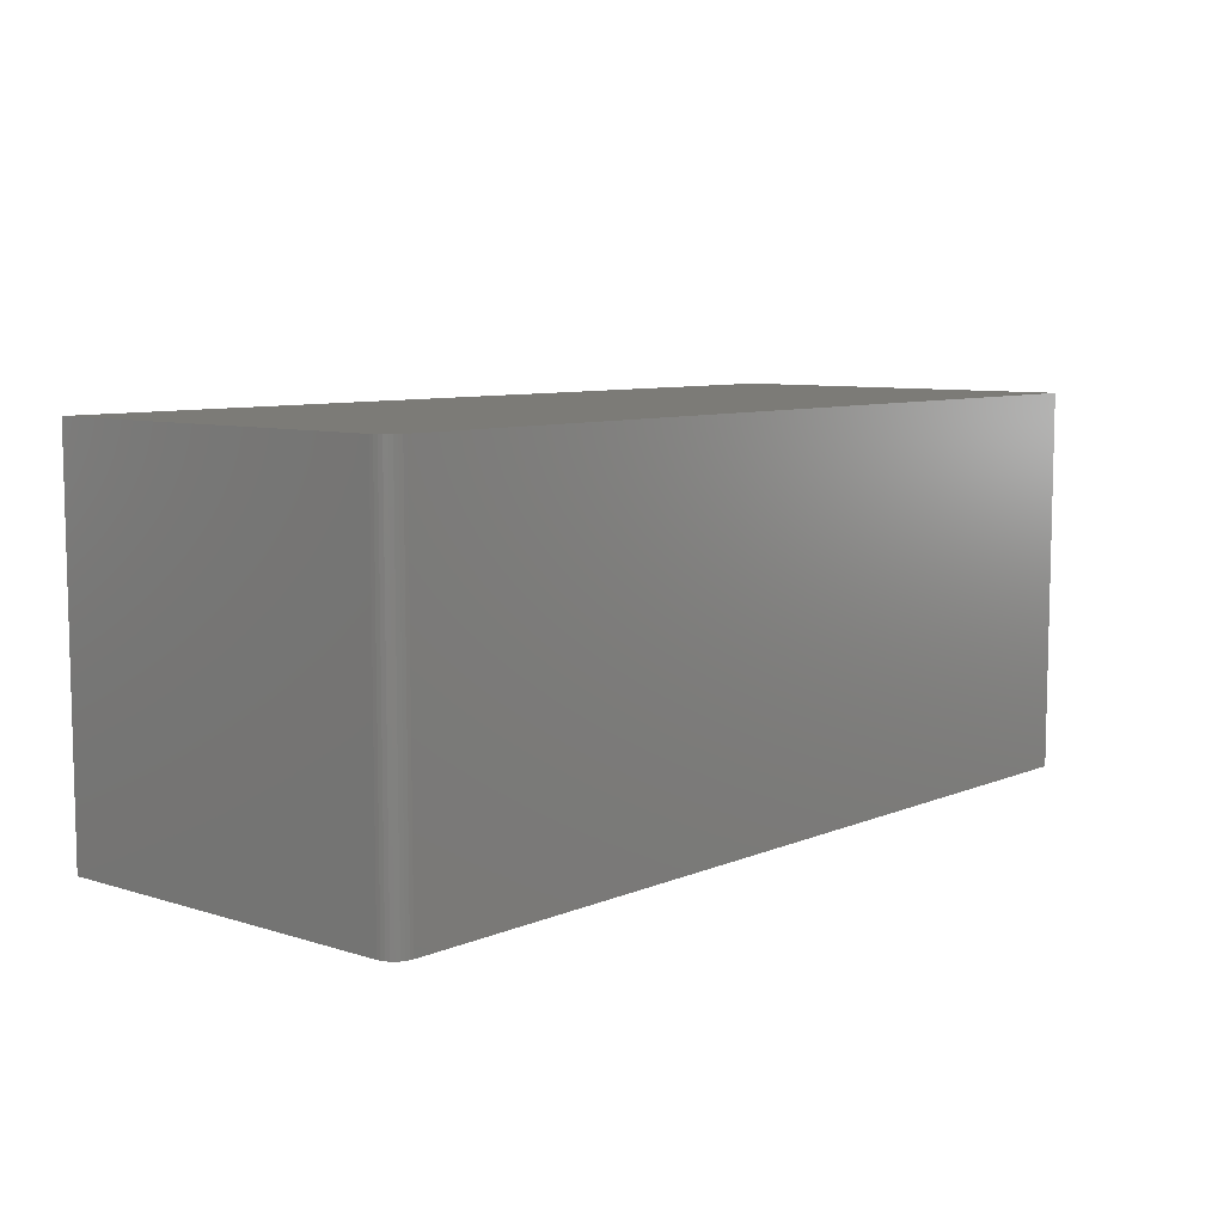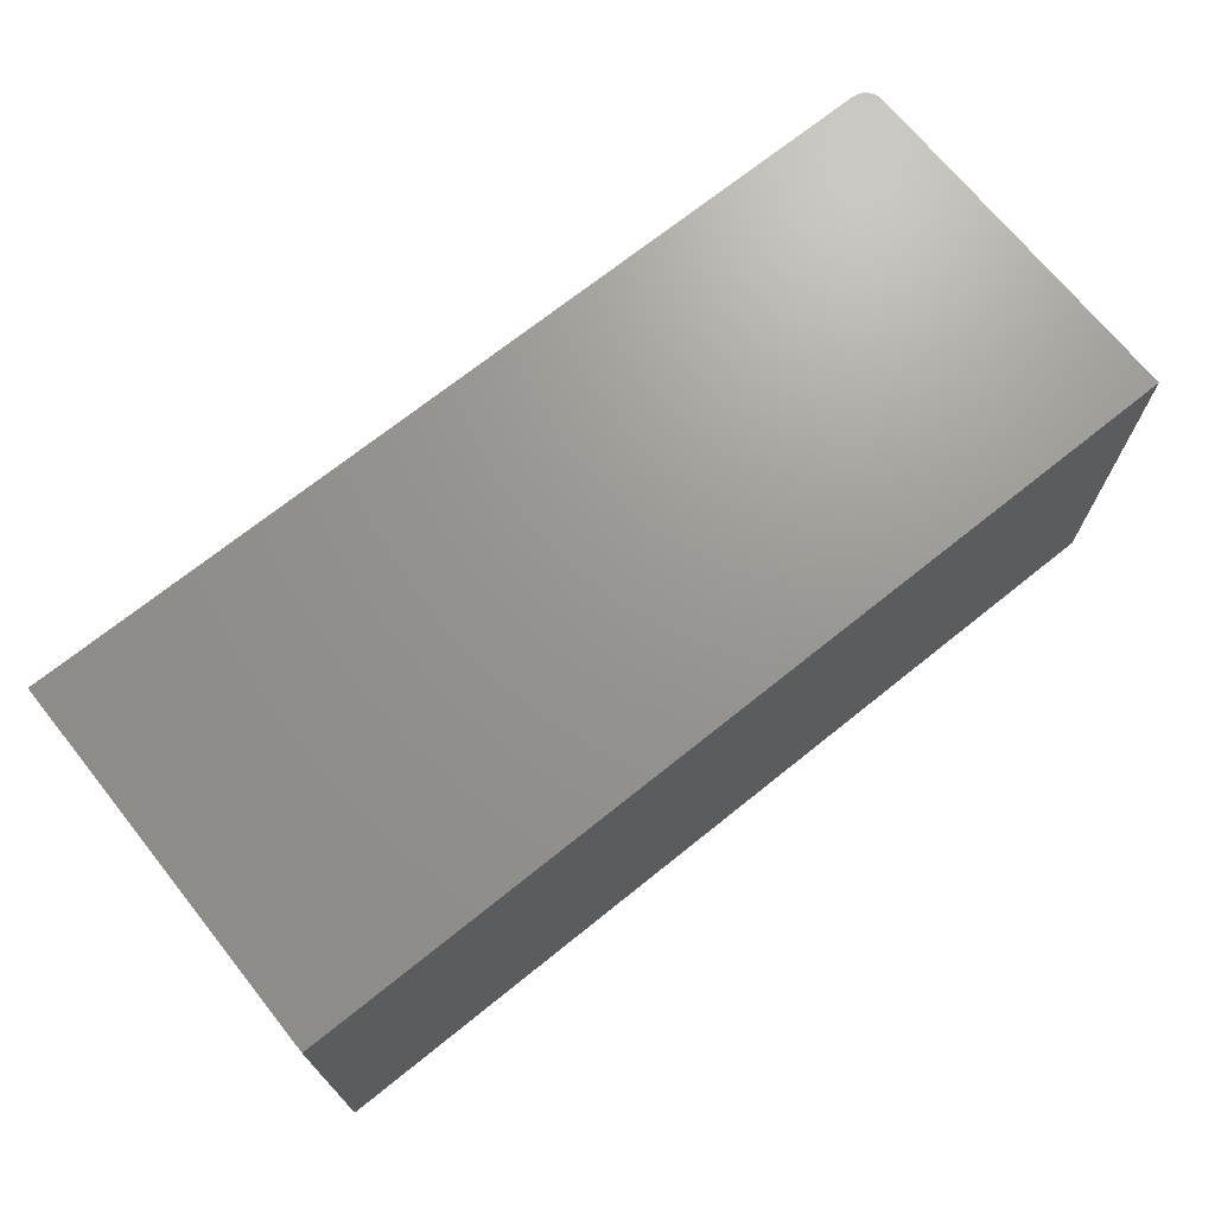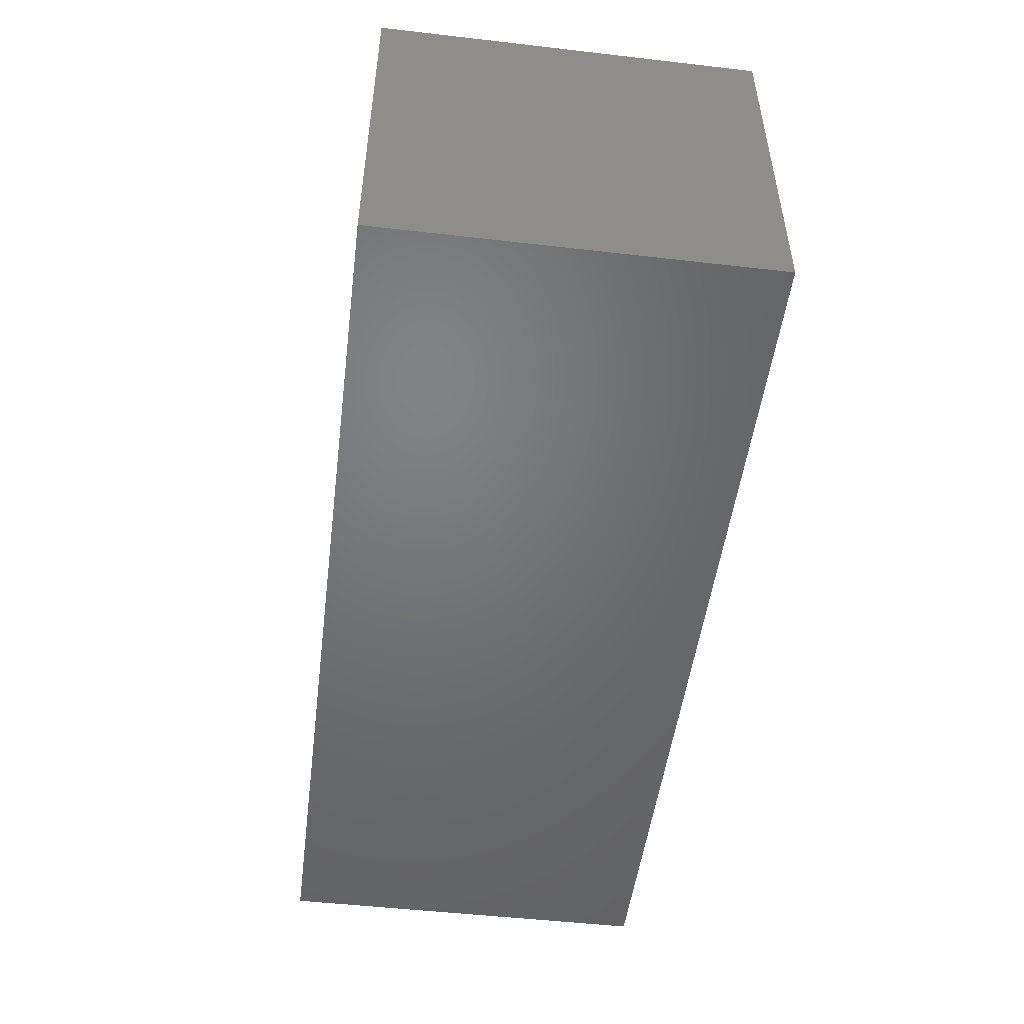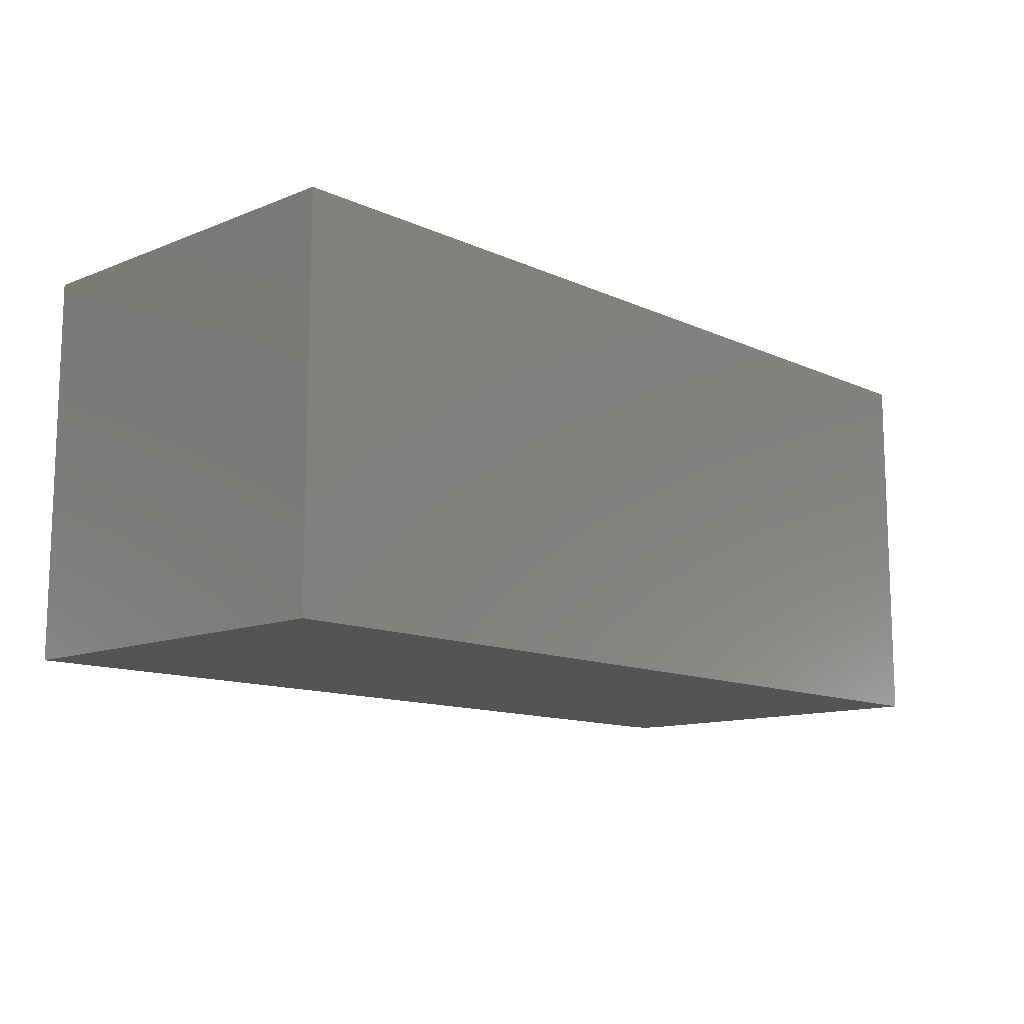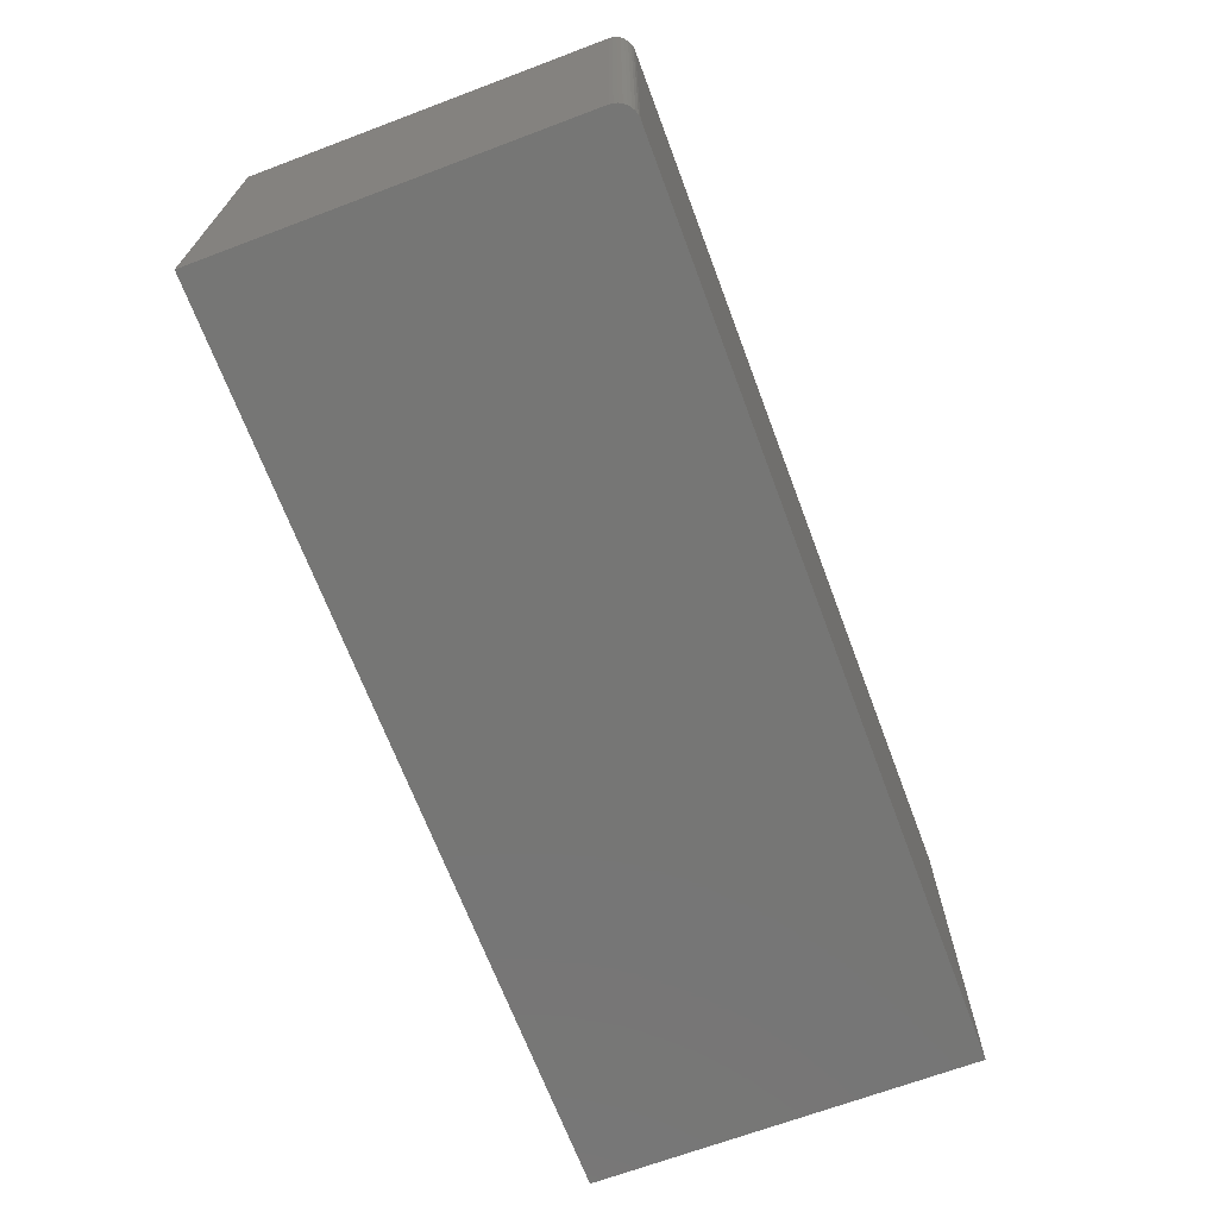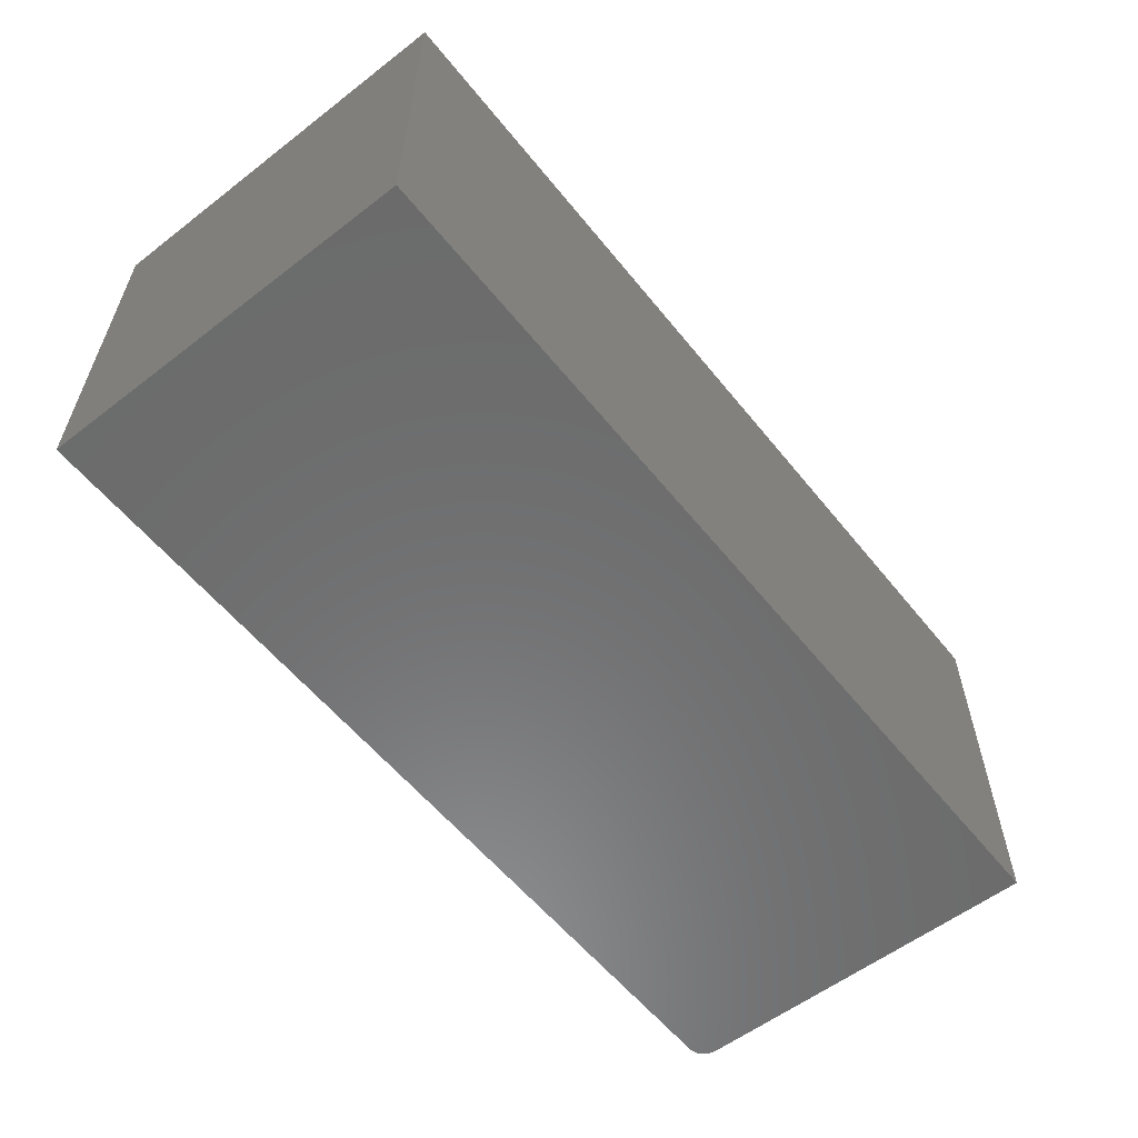
<metadata>
{"format":"stl","ext":"stl","renderer":"f3d","projection":"perspective","resolution":1024,"background":"white","views":[{"elev":8.0,"azim":-49.0,"up":"+Y"},{"elev":70.4,"azim":141.2,"up":"+Y"},{"elev":-50.2,"azim":82.8,"up":"+Z"},{"elev":-12.2,"azim":133.2,"up":"+Y"},{"elev":-68.3,"azim":-69.4,"up":"+Y"},{"elev":-57.8,"azim":128.5,"up":"+Y"}]}
</metadata>
<code>
# stl→obj: 24 verts, 44 faces
v 0 0 -0.3125
v -1.648e-17 1.818e-17 -0.01562
v 1.062e-33 0.3125 -0.3125
v -1.648e-17 0.3125 -0.01562
v 0.009646 1.906e-17 -0.001189
v 0.75 0 -0.3125
v 0.75 1.914e-17 5.551e-17
v 0.01562 0 2e-17
v 0.01258 1.912e-17 -0.0003002
v 0.0003002 1.837e-17 -0.01258
v 0.006944 1.897e-17 -0.002633
v 0.004576 1.885e-17 -0.004576
v 0.002633 1.871e-17 -0.006944
v 0.001189 1.854e-17 -0.009646
v 0.01562 0.3125 8.674e-19
v 0.75 0.3125 5.551e-17
v 0.0003002 0.3125 -0.01258
v 0.001189 0.3125 -0.009646
v 0.75 0.3125 -0.3125
v 0.009646 0.3125 -0.001189
v 0.01258 0.3125 -0.0003002
v 0.002633 0.3125 -0.006944
v 0.004576 0.3125 -0.004576
v 0.006944 0.3125 -0.002633
f 1 2 3
f 3 2 4
f 2 1 5
f 6 7 8
f 6 8 9
f 6 9 5
f 6 5 1
f 10 2 5
f 10 5 11
f 10 11 12
f 10 12 13
f 10 13 14
f 15 8 16
f 16 8 7
f 4 17 18
f 19 3 20
f 19 20 21
f 19 21 15
f 19 15 16
f 3 4 18
f 3 18 22
f 3 22 23
f 3 23 24
f 3 24 20
f 4 2 17
f 17 2 10
f 17 10 18
f 18 10 14
f 18 14 22
f 22 14 13
f 22 13 23
f 23 13 12
f 23 12 24
f 24 12 11
f 24 11 20
f 20 11 5
f 20 5 21
f 21 5 9
f 21 9 15
f 15 9 8
f 6 19 7
f 7 19 16
f 1 3 6
f 6 3 19

</code>
